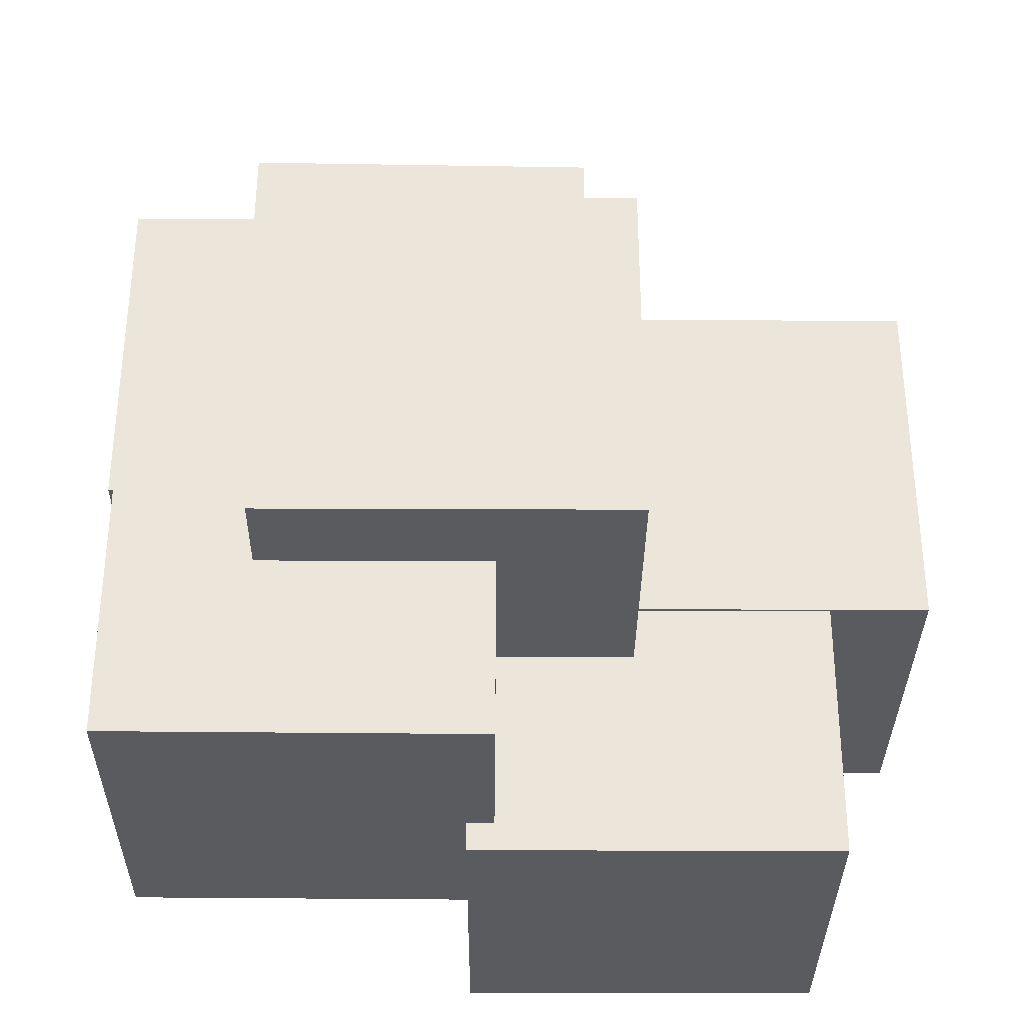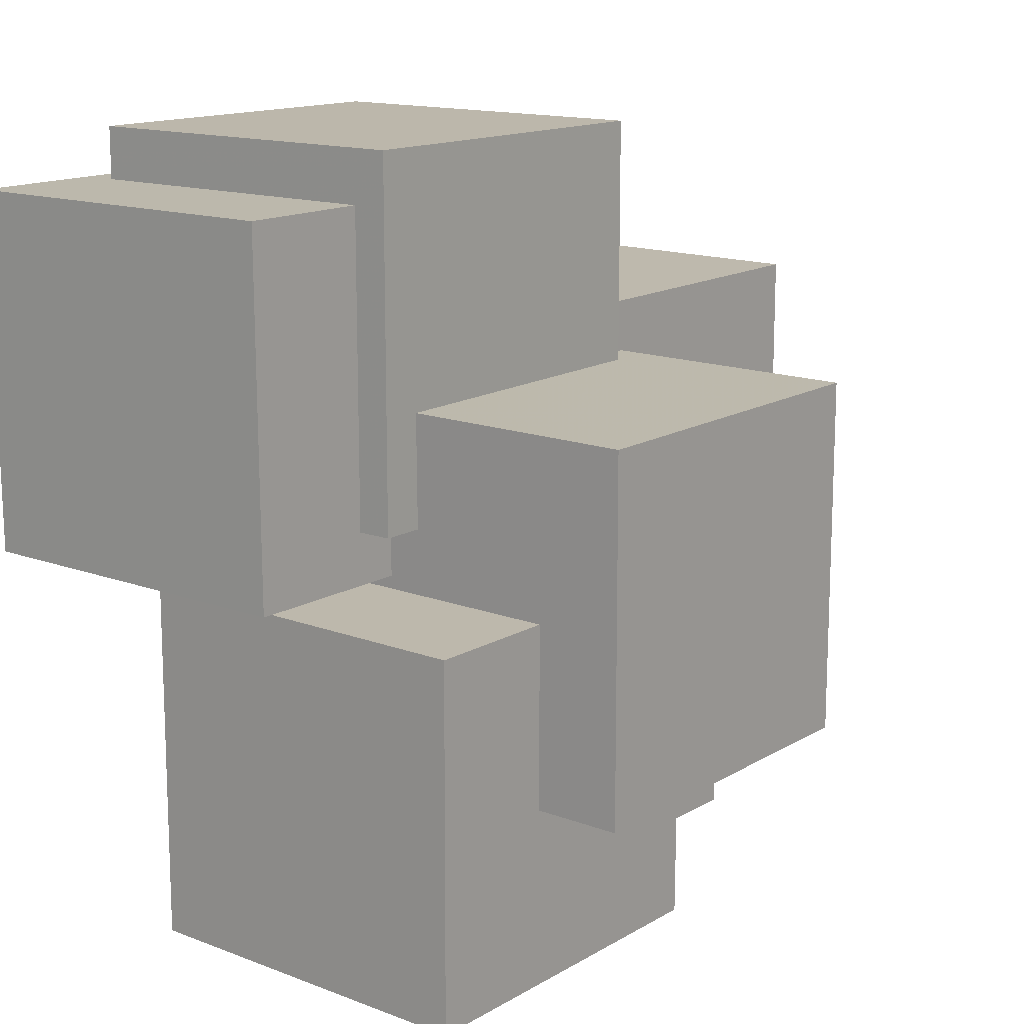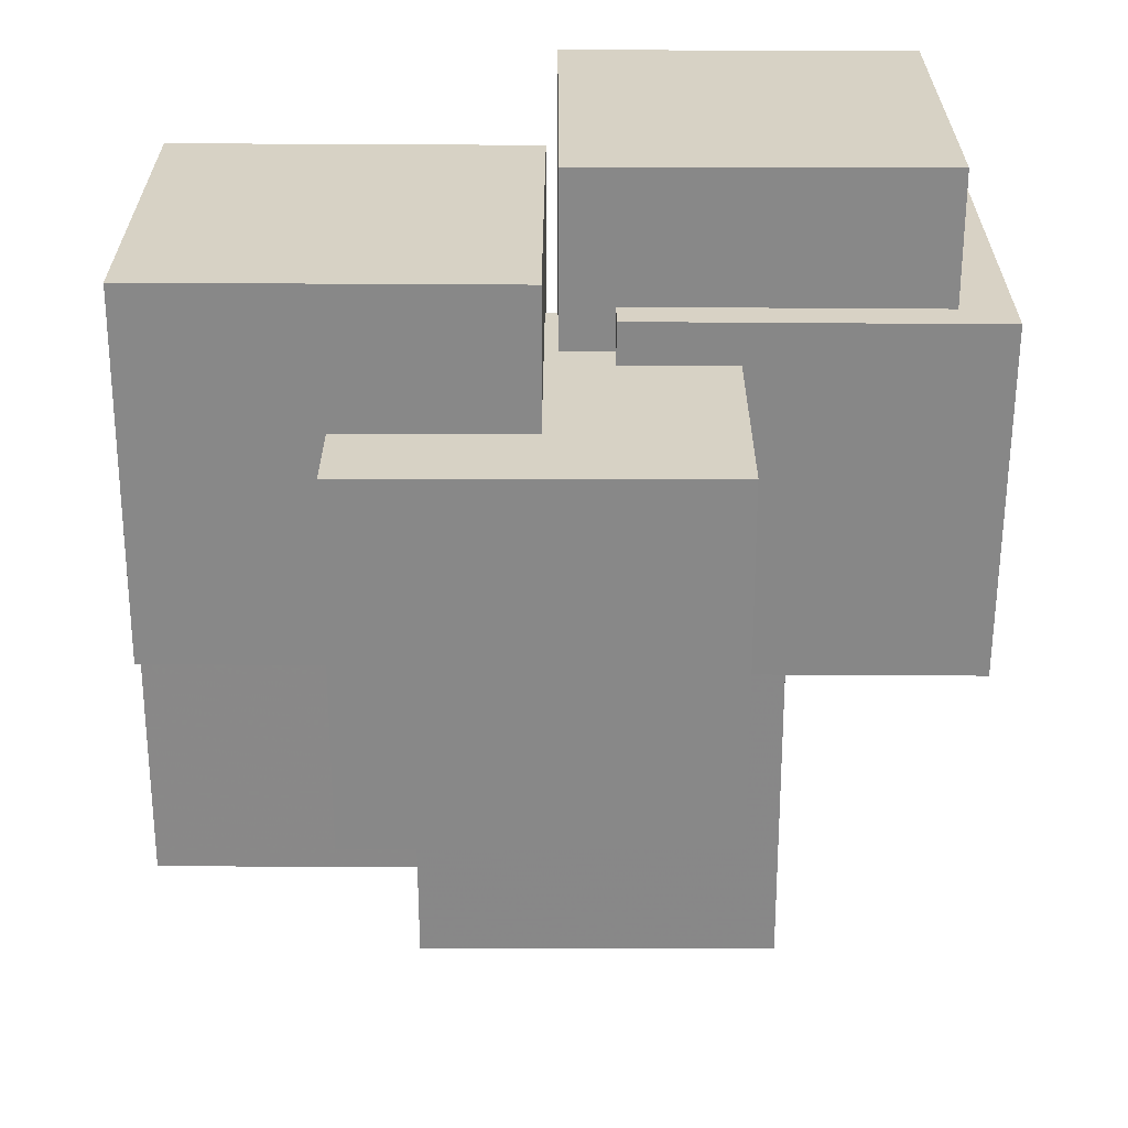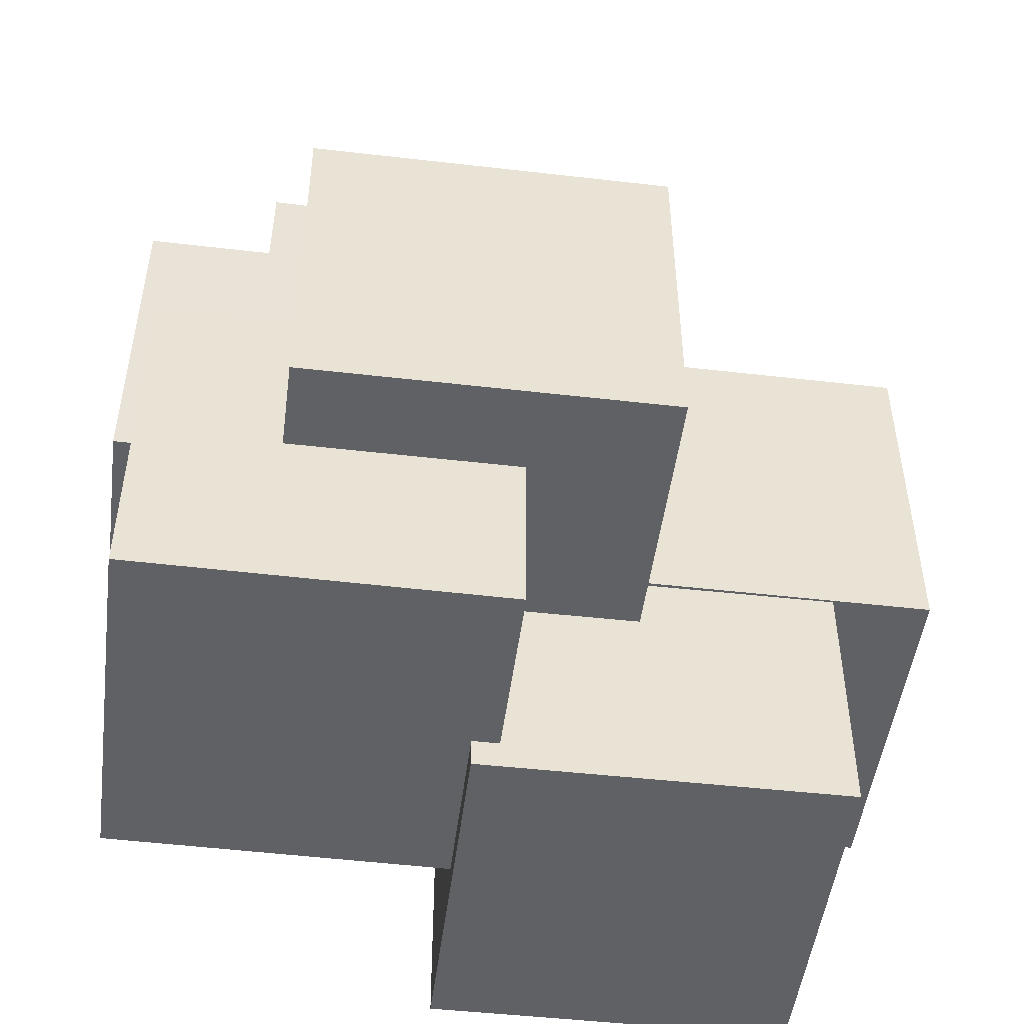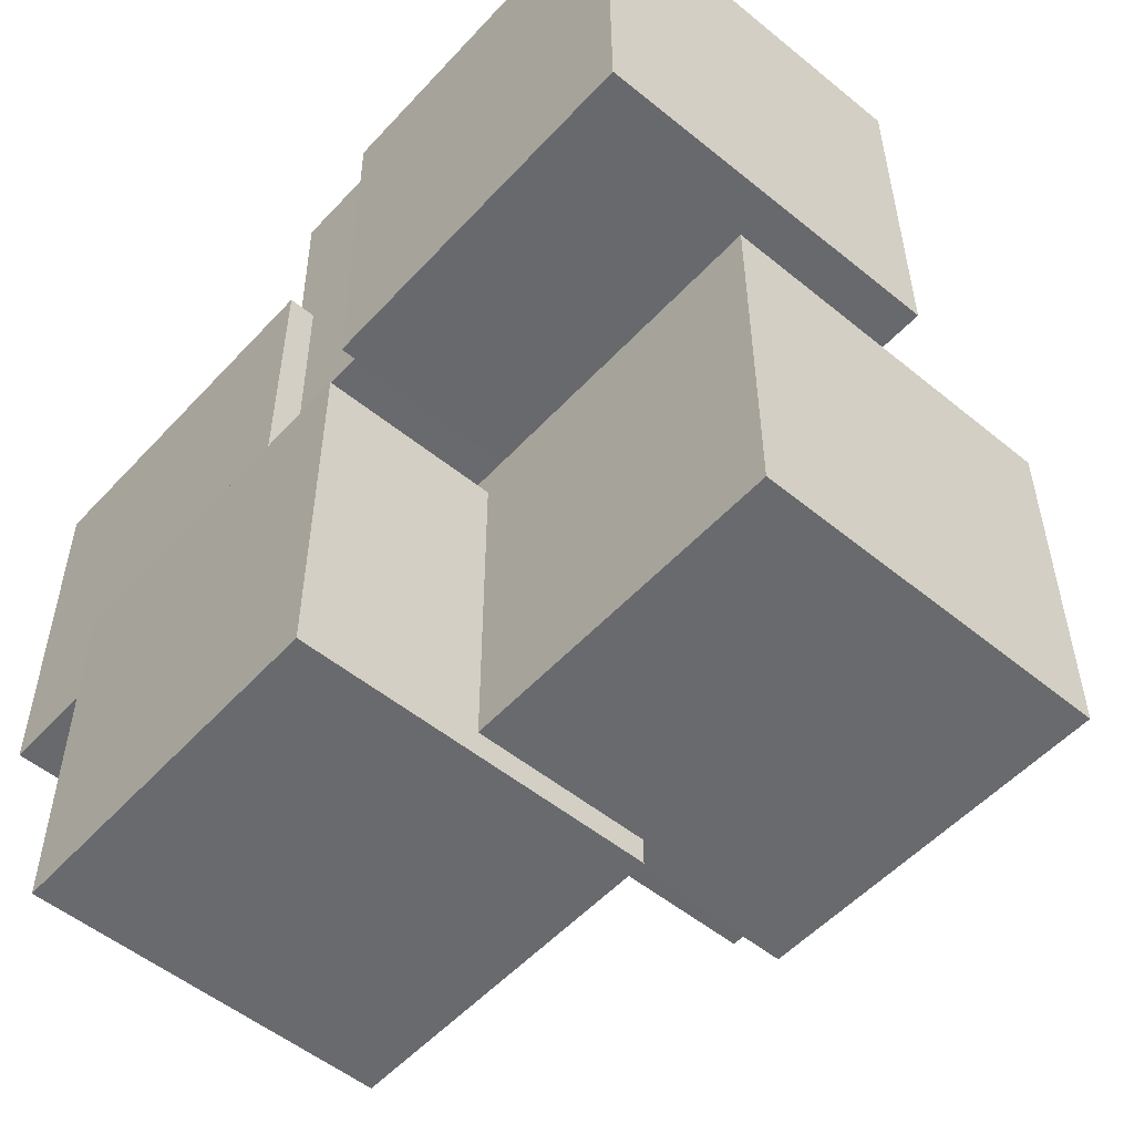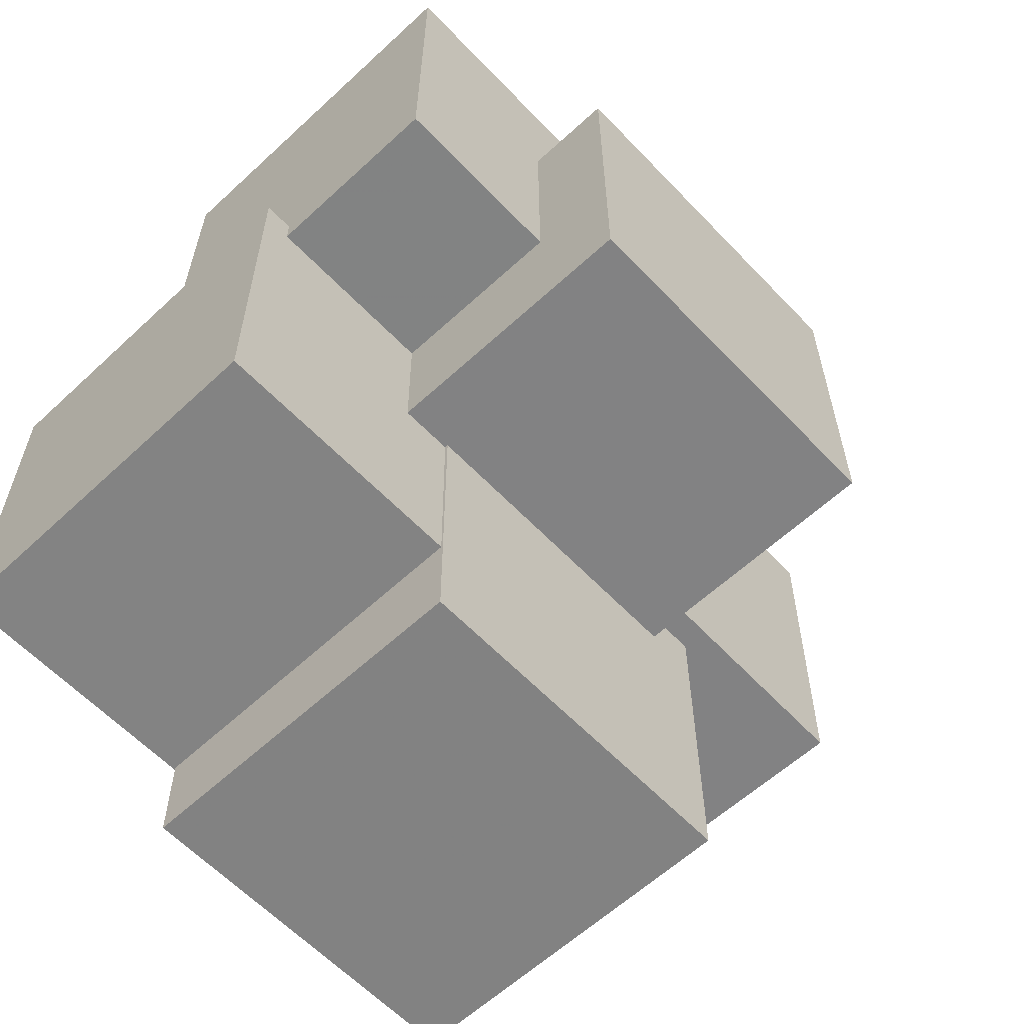
<metadata>
{"format":"obj","ext":"obj","renderer":"f3d","projection":"perspective","resolution":1024,"background":"white","views":[{"elev":-32.7,"azim":89.5,"up":"+Y"},{"elev":15.0,"azim":39.0,"up":"+Y"},{"elev":27.3,"azim":90.2,"up":"+Z"},{"elev":-49.1,"azim":82.6,"up":"+Y"},{"elev":-52.9,"azim":-41.3,"up":"+Y"},{"elev":-60.8,"azim":43.3,"up":"+Z"}]}
</metadata>
<code>
v -0.003063 -0.04738 -0.001349
v -0.00305 -0.04721 0.04608
v -0.003022 4.505e-05 -0.00152
v -0.00301 0.000216 0.04591
v 0.04436 -0.04742 -0.001361
v 0.04437 -0.04725 0.04607
v 0.0444 4.487e-06 -0.001532
v 0.04441 0.0001755 0.0459
f 1.0 7.0 5.0
f 1.0 3.0 7.0
f 1.0 4.0 3.0
f 1.0 2.0 4.0
f 3.0 8.0 7.0
f 3.0 4.0 8.0
f 5.0 7.0 8.0
f 5.0 8.0 6.0
f 1.0 5.0 6.0
f 1.0 6.0 2.0
f 2.0 6.0 8.0
f 2.0 8.0 4.0
v -0.02686 0.001457 0.003564
v -0.0269 0.001557 0.05099
v -0.02717 0.04888 0.003463
v -0.02721 0.04898 0.05089
v 0.02057 0.001765 0.003609
v 0.02052 0.001866 0.05104
v 0.02026 0.04919 0.003508
v 0.02021 0.04929 0.05093
f 9.0 15.0 13.0
f 9.0 11.0 15.0
f 9.0 12.0 11.0
f 9.0 10.0 12.0
f 11.0 16.0 15.0
f 11.0 12.0 16.0
f 13.0 15.0 16.0
f 13.0 16.0 14.0
f 9.0 13.0 14.0
f 9.0 14.0 10.0
f 10.0 14.0 16.0
f 10.0 16.0 12.0
v 0.008585 -0.02386 -0.01931
v 0.00858 -0.02394 0.02811
v 0.00853 0.02357 -0.01922
v 0.008526 0.02348 0.0282
v 0.05601 -0.0238 -0.01931
v 0.05601 -0.02389 0.02812
v 0.05596 0.02363 -0.01922
v 0.05595 0.02354 0.02821
f 17.0 23.0 21.0
f 17.0 19.0 23.0
f 17.0 20.0 19.0
f 17.0 18.0 20.0
f 19.0 24.0 23.0
f 19.0 20.0 24.0
f 21.0 23.0 24.0
f 21.0 24.0 22.0
f 17.0 21.0 22.0
f 17.0 22.0 18.0
f 18.0 22.0 24.0
f 18.0 24.0 20.0
v -0.02671 -0.05095 -0.04554
v -0.02696 -0.05095 0.001885
v -0.02654 -0.003519 -0.04554
v -0.02679 -0.003523 0.00189
v 0.02072 -0.05112 -0.04529
v 0.02047 -0.05112 0.002137
v 0.02089 -0.00369 -0.04529
v 0.02064 -0.003694 0.002142
f 25.0 31.0 29.0
f 25.0 27.0 31.0
f 25.0 28.0 27.0
f 25.0 26.0 28.0
f 27.0 32.0 31.0
f 27.0 28.0 32.0
f 29.0 31.0 32.0
f 29.0 32.0 30.0
f 25.0 29.0 30.0
f 25.0 30.0 26.0
f 26.0 30.0 32.0
f 26.0 32.0 28.0
v -0.02632 -0.01675 -0.05818
v -0.02628 -0.01689 -0.01075
v -0.02632 0.03067 -0.05803
v -0.02627 0.03053 -0.01061
v 0.0211 -0.01676 -0.05822
v 0.02115 -0.0169 -0.01079
v 0.02111 0.03067 -0.05808
v 0.02115 0.03053 -0.01065
f 33.0 39.0 37.0
f 33.0 35.0 39.0
f 33.0 36.0 35.0
f 33.0 34.0 36.0
f 35.0 40.0 39.0
f 35.0 36.0 40.0
f 37.0 39.0 40.0
f 37.0 40.0 38.0
f 33.0 37.0 38.0
f 33.0 38.0 34.0
f 34.0 38.0 40.0
f 34.0 40.0 36.0
v -0.0226 0.008048 -0.01341
v -0.02235 0.008418 0.03402
v -0.02289 0.05547 -0.01378
v -0.02264 0.05584 0.03365
v 0.02482 0.00834 -0.01366
v 0.02507 0.008711 0.03376
v 0.02453 0.05576 -0.01403
v 0.02478 0.05613 0.03339
f 41.0 47.0 45.0
f 41.0 43.0 47.0
f 41.0 44.0 43.0
f 41.0 42.0 44.0
f 43.0 48.0 47.0
f 43.0 44.0 48.0
f 45.0 47.0 48.0
f 45.0 48.0 46.0
f 41.0 45.0 46.0
f 41.0 46.0 42.0
f 42.0 46.0 48.0
f 42.0 48.0 44.0

</code>
